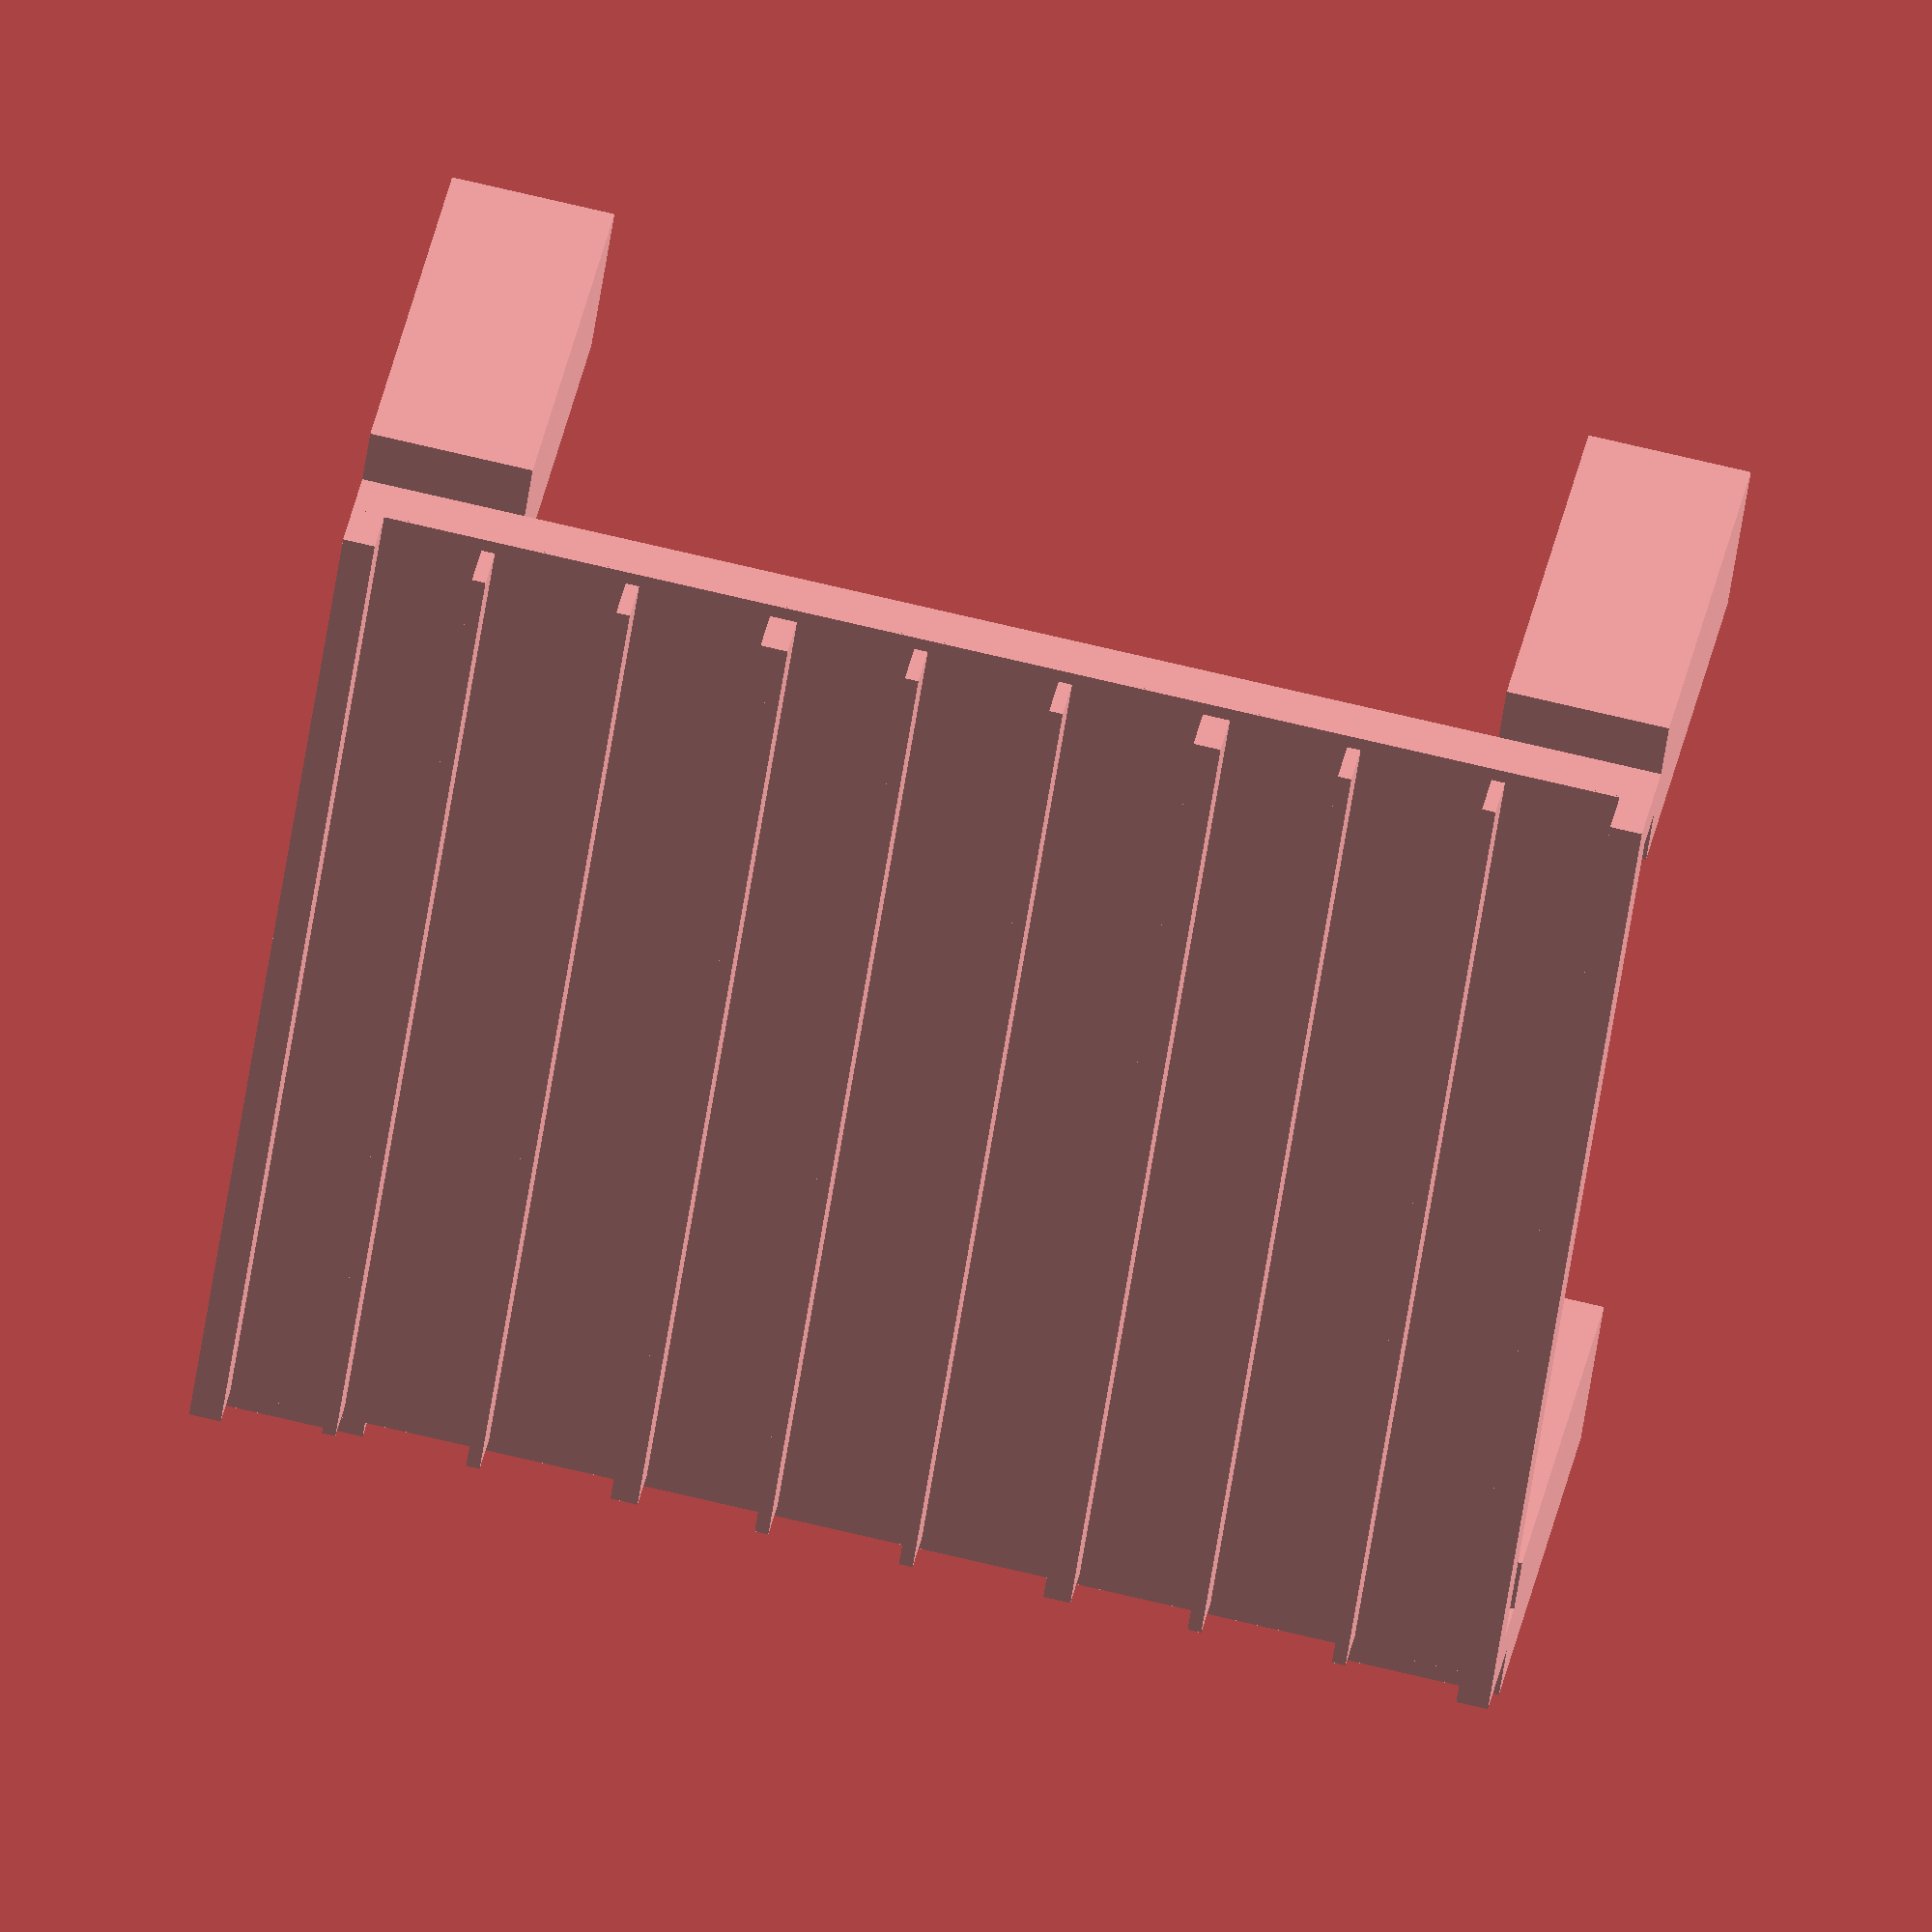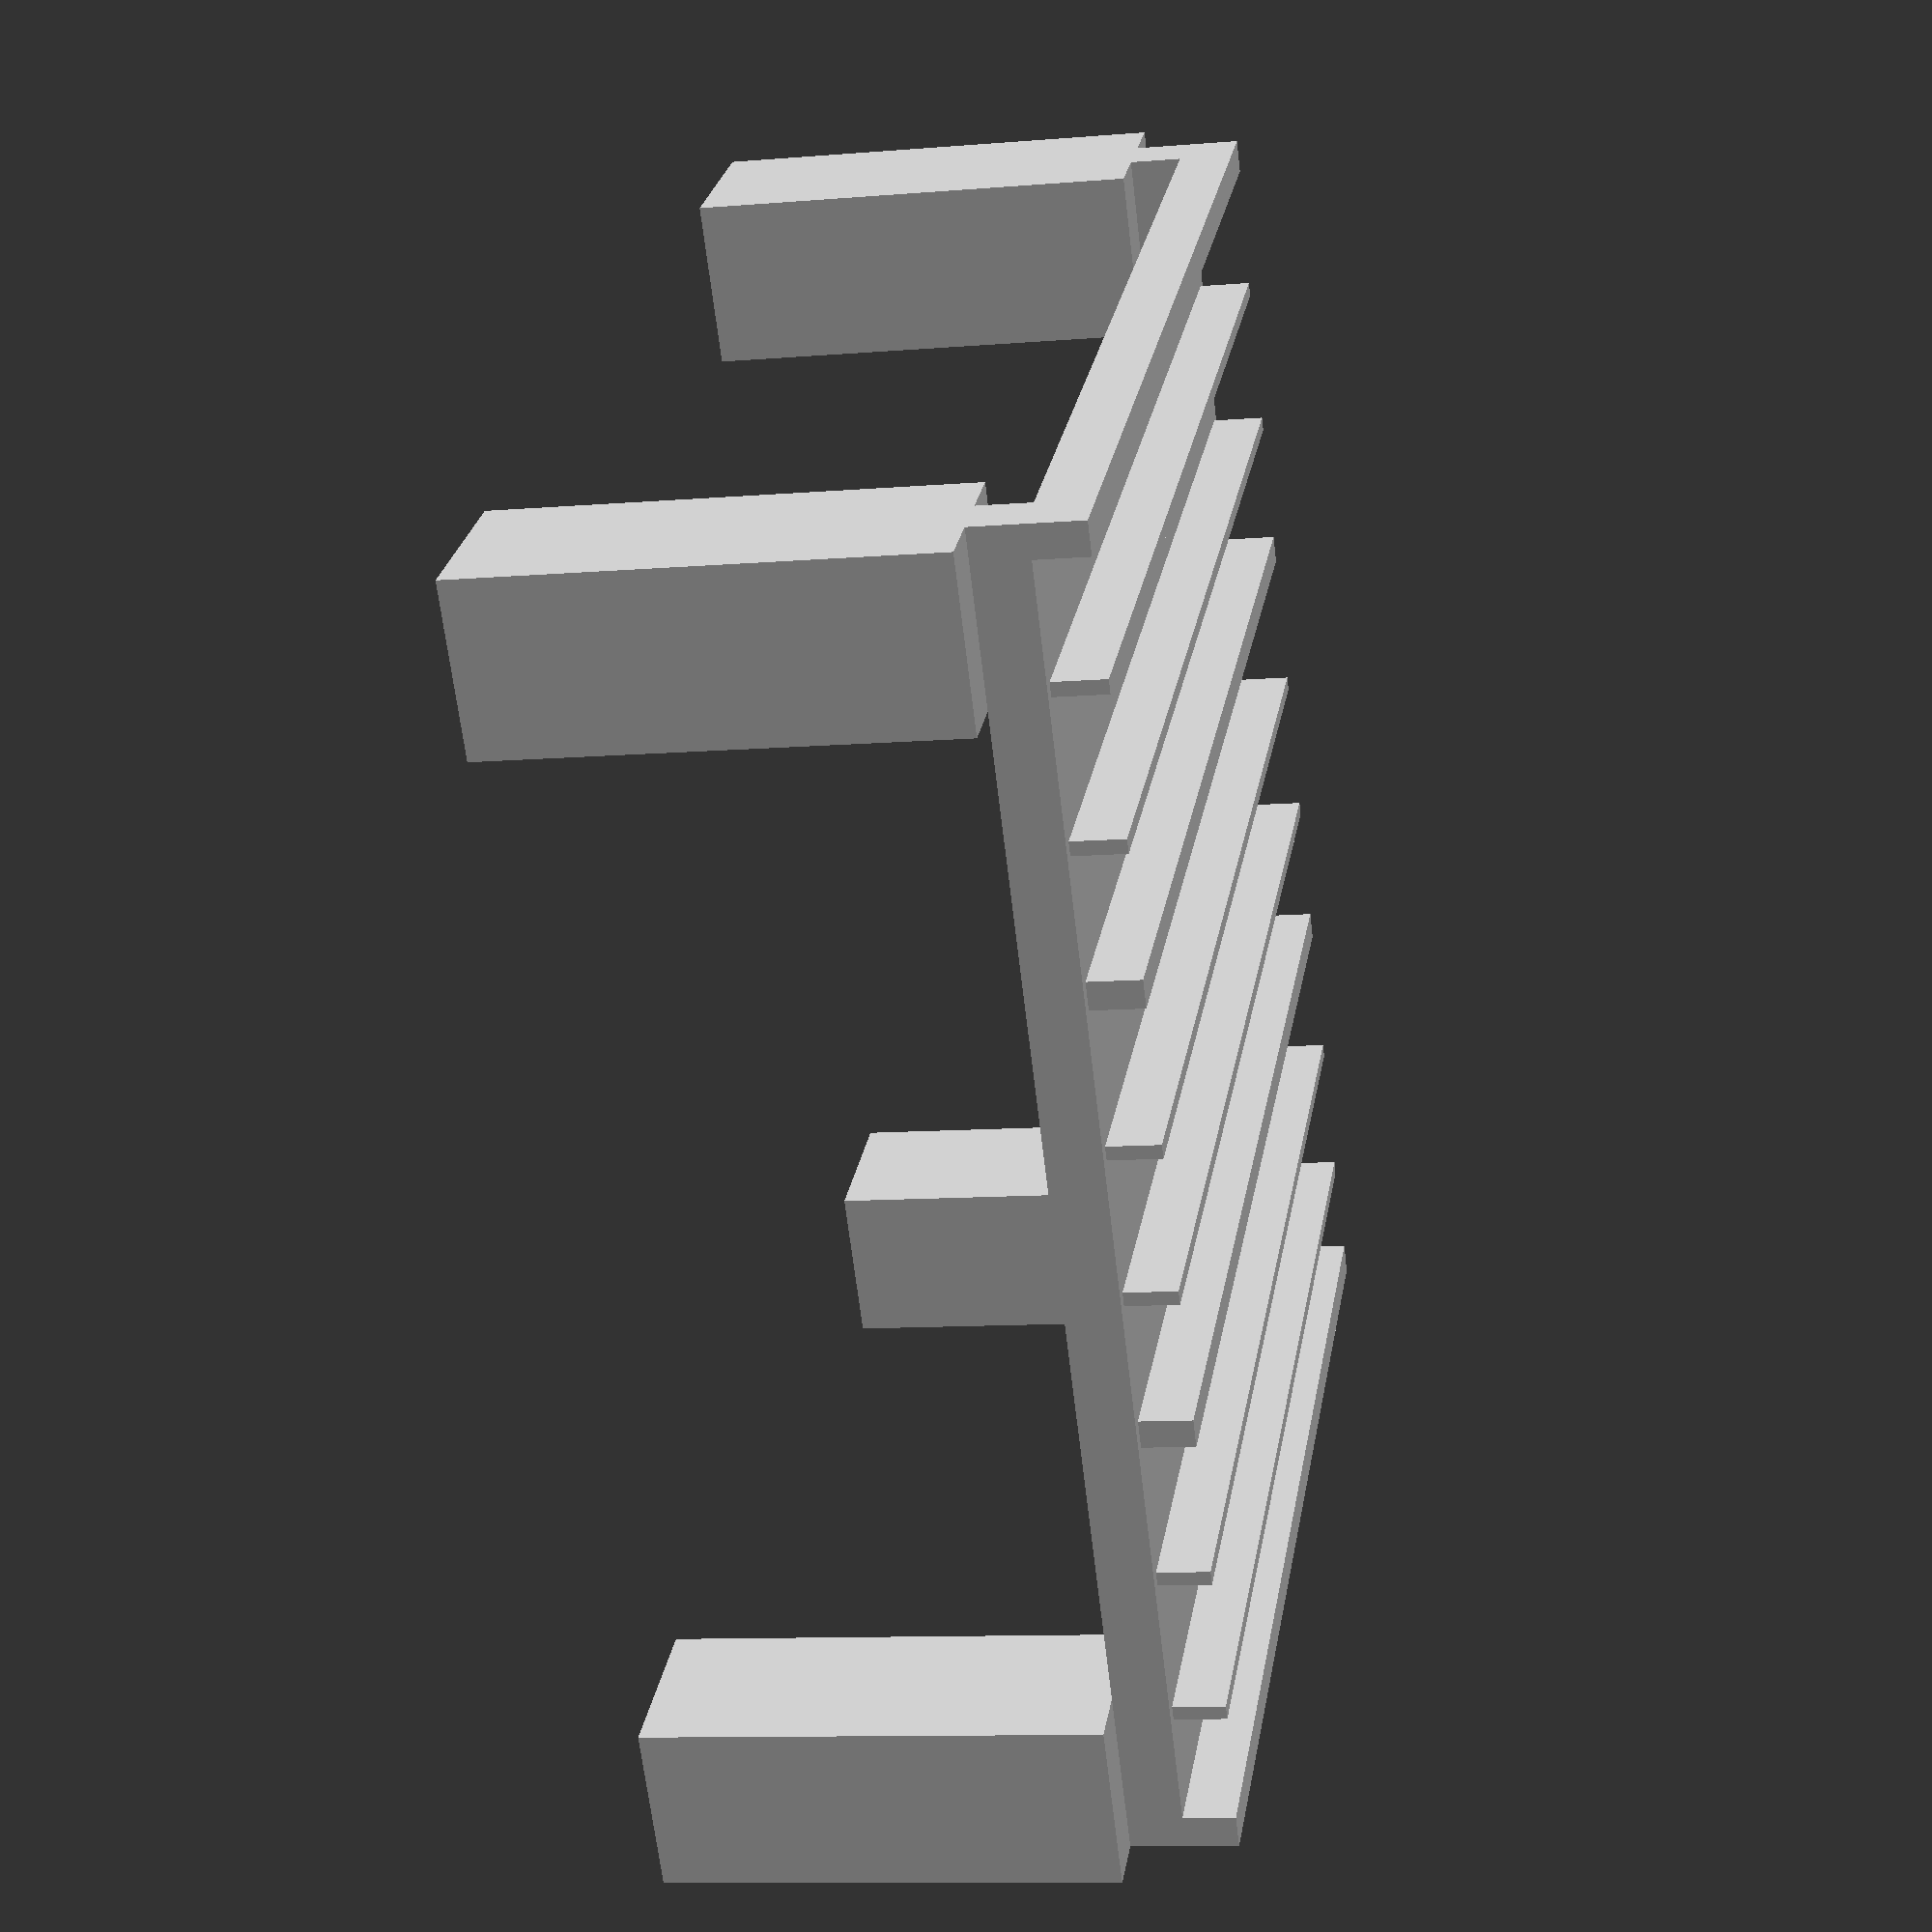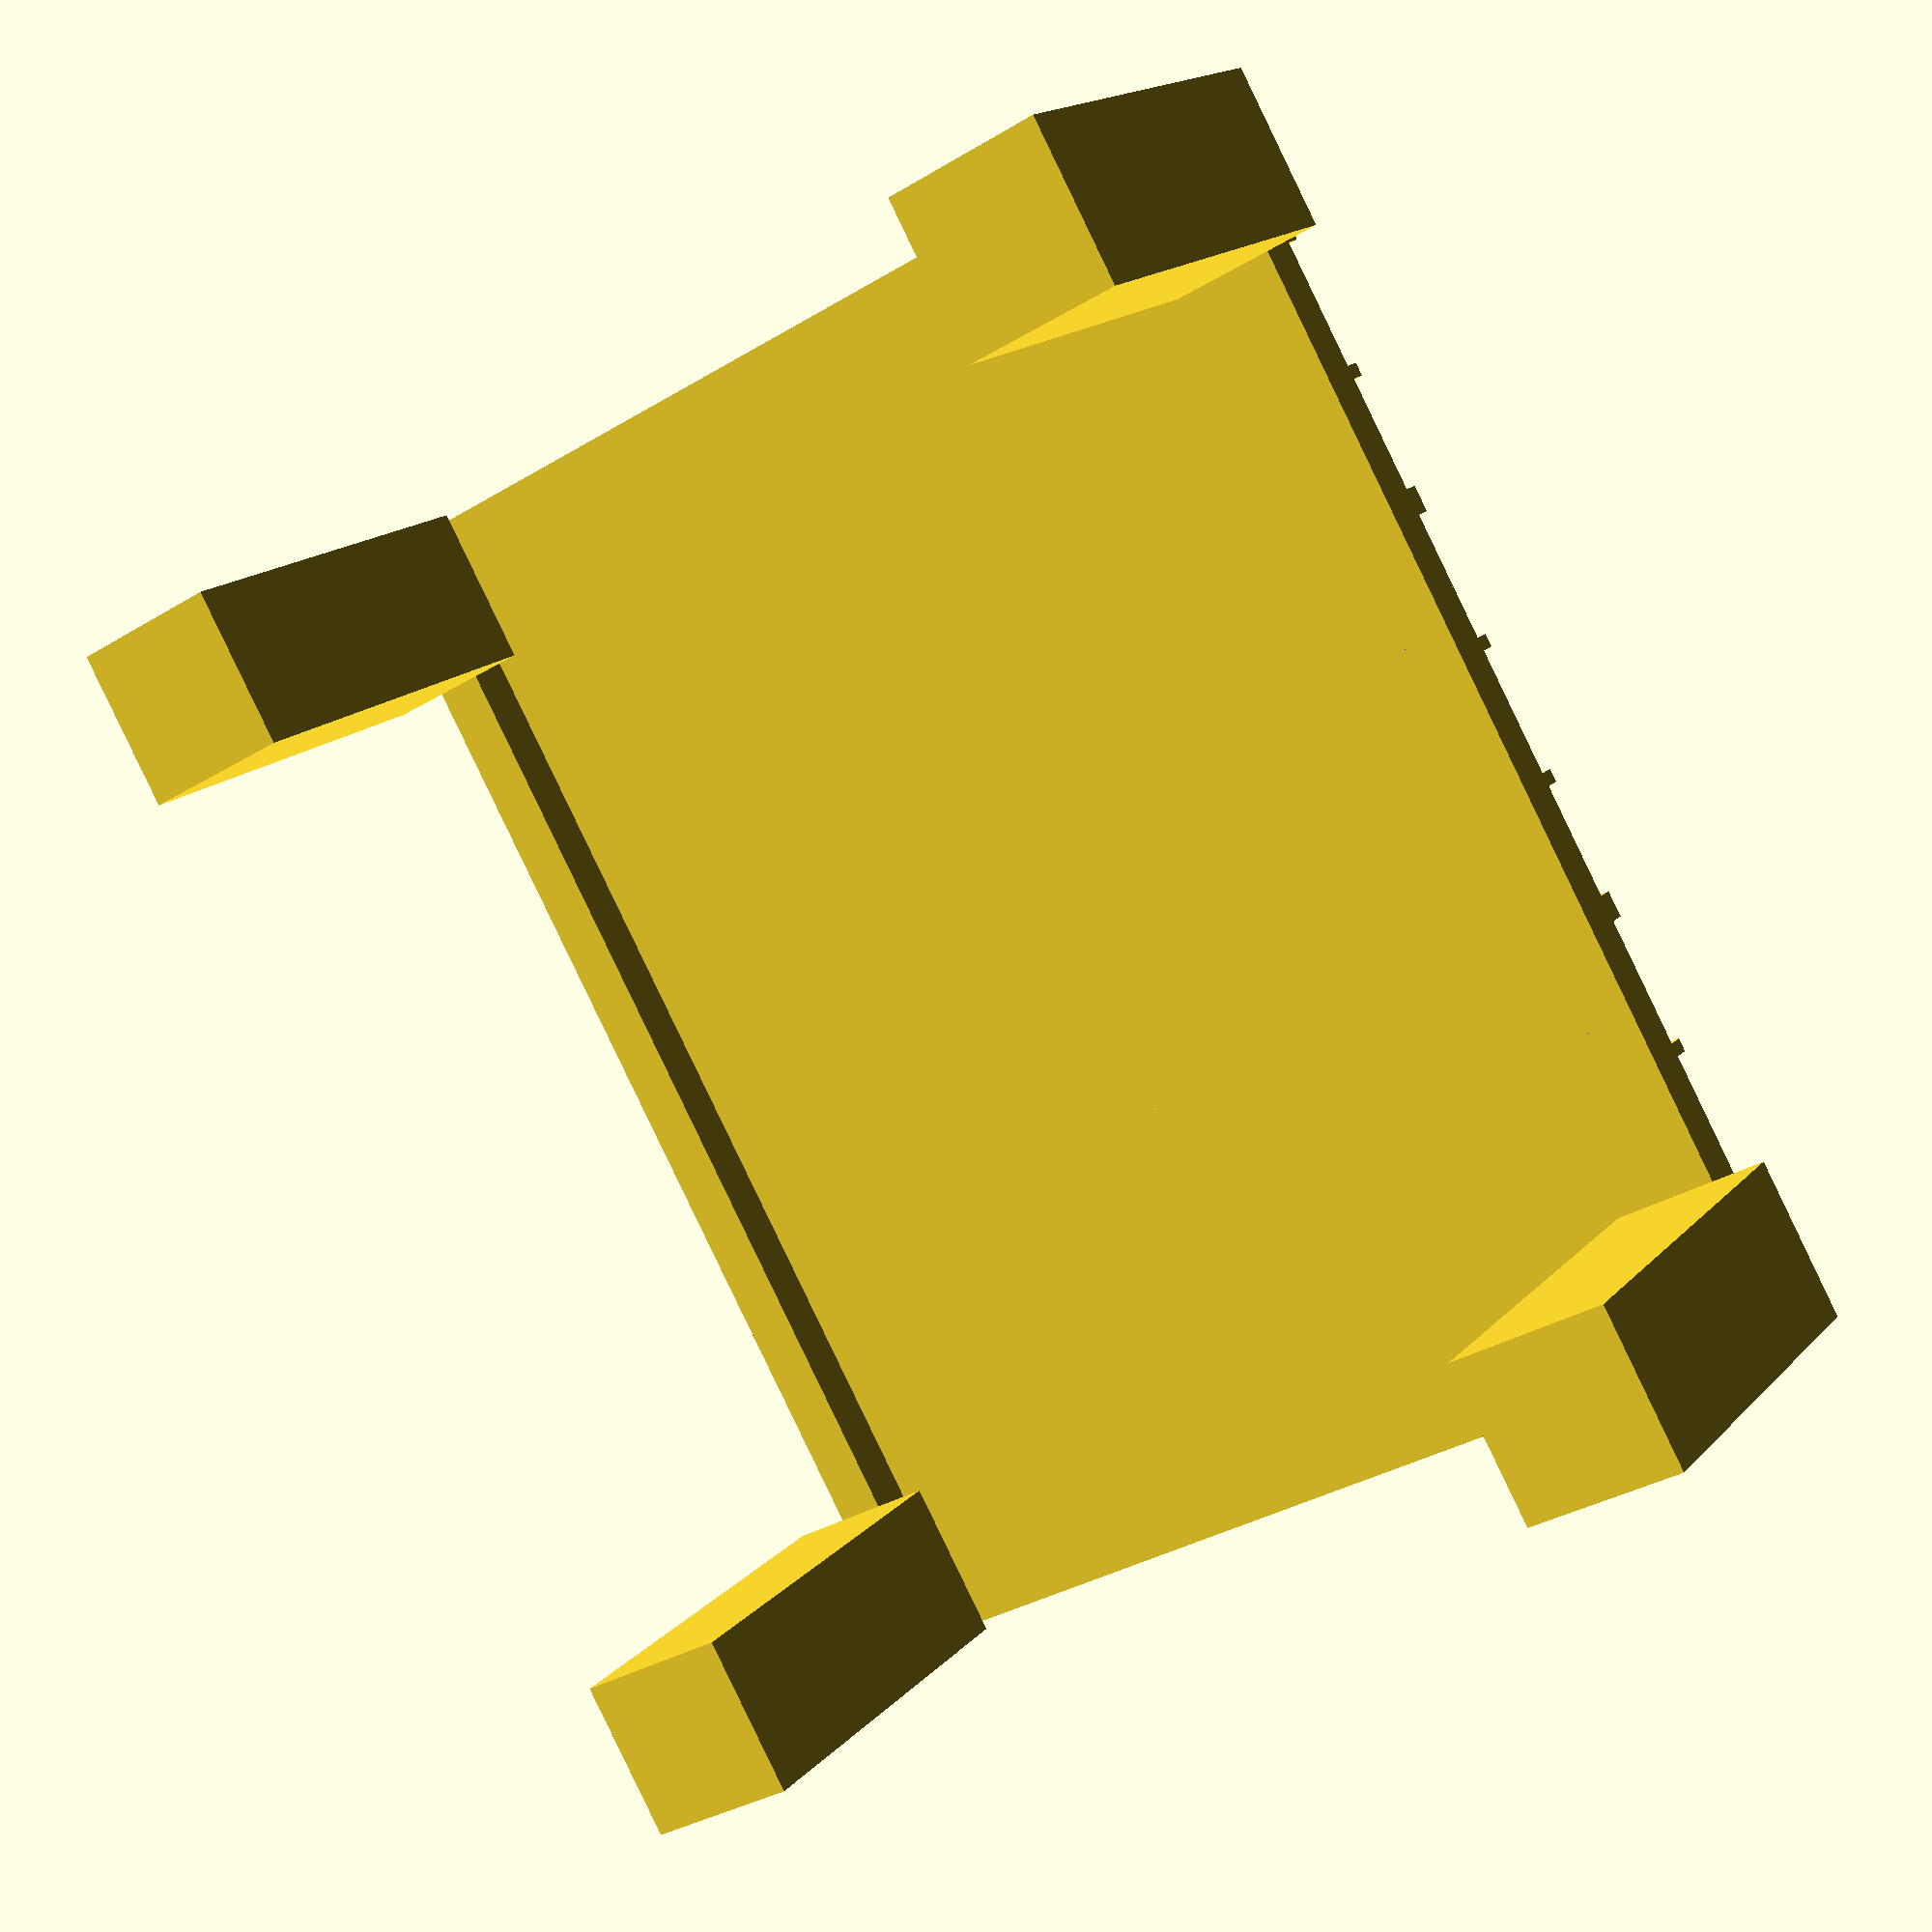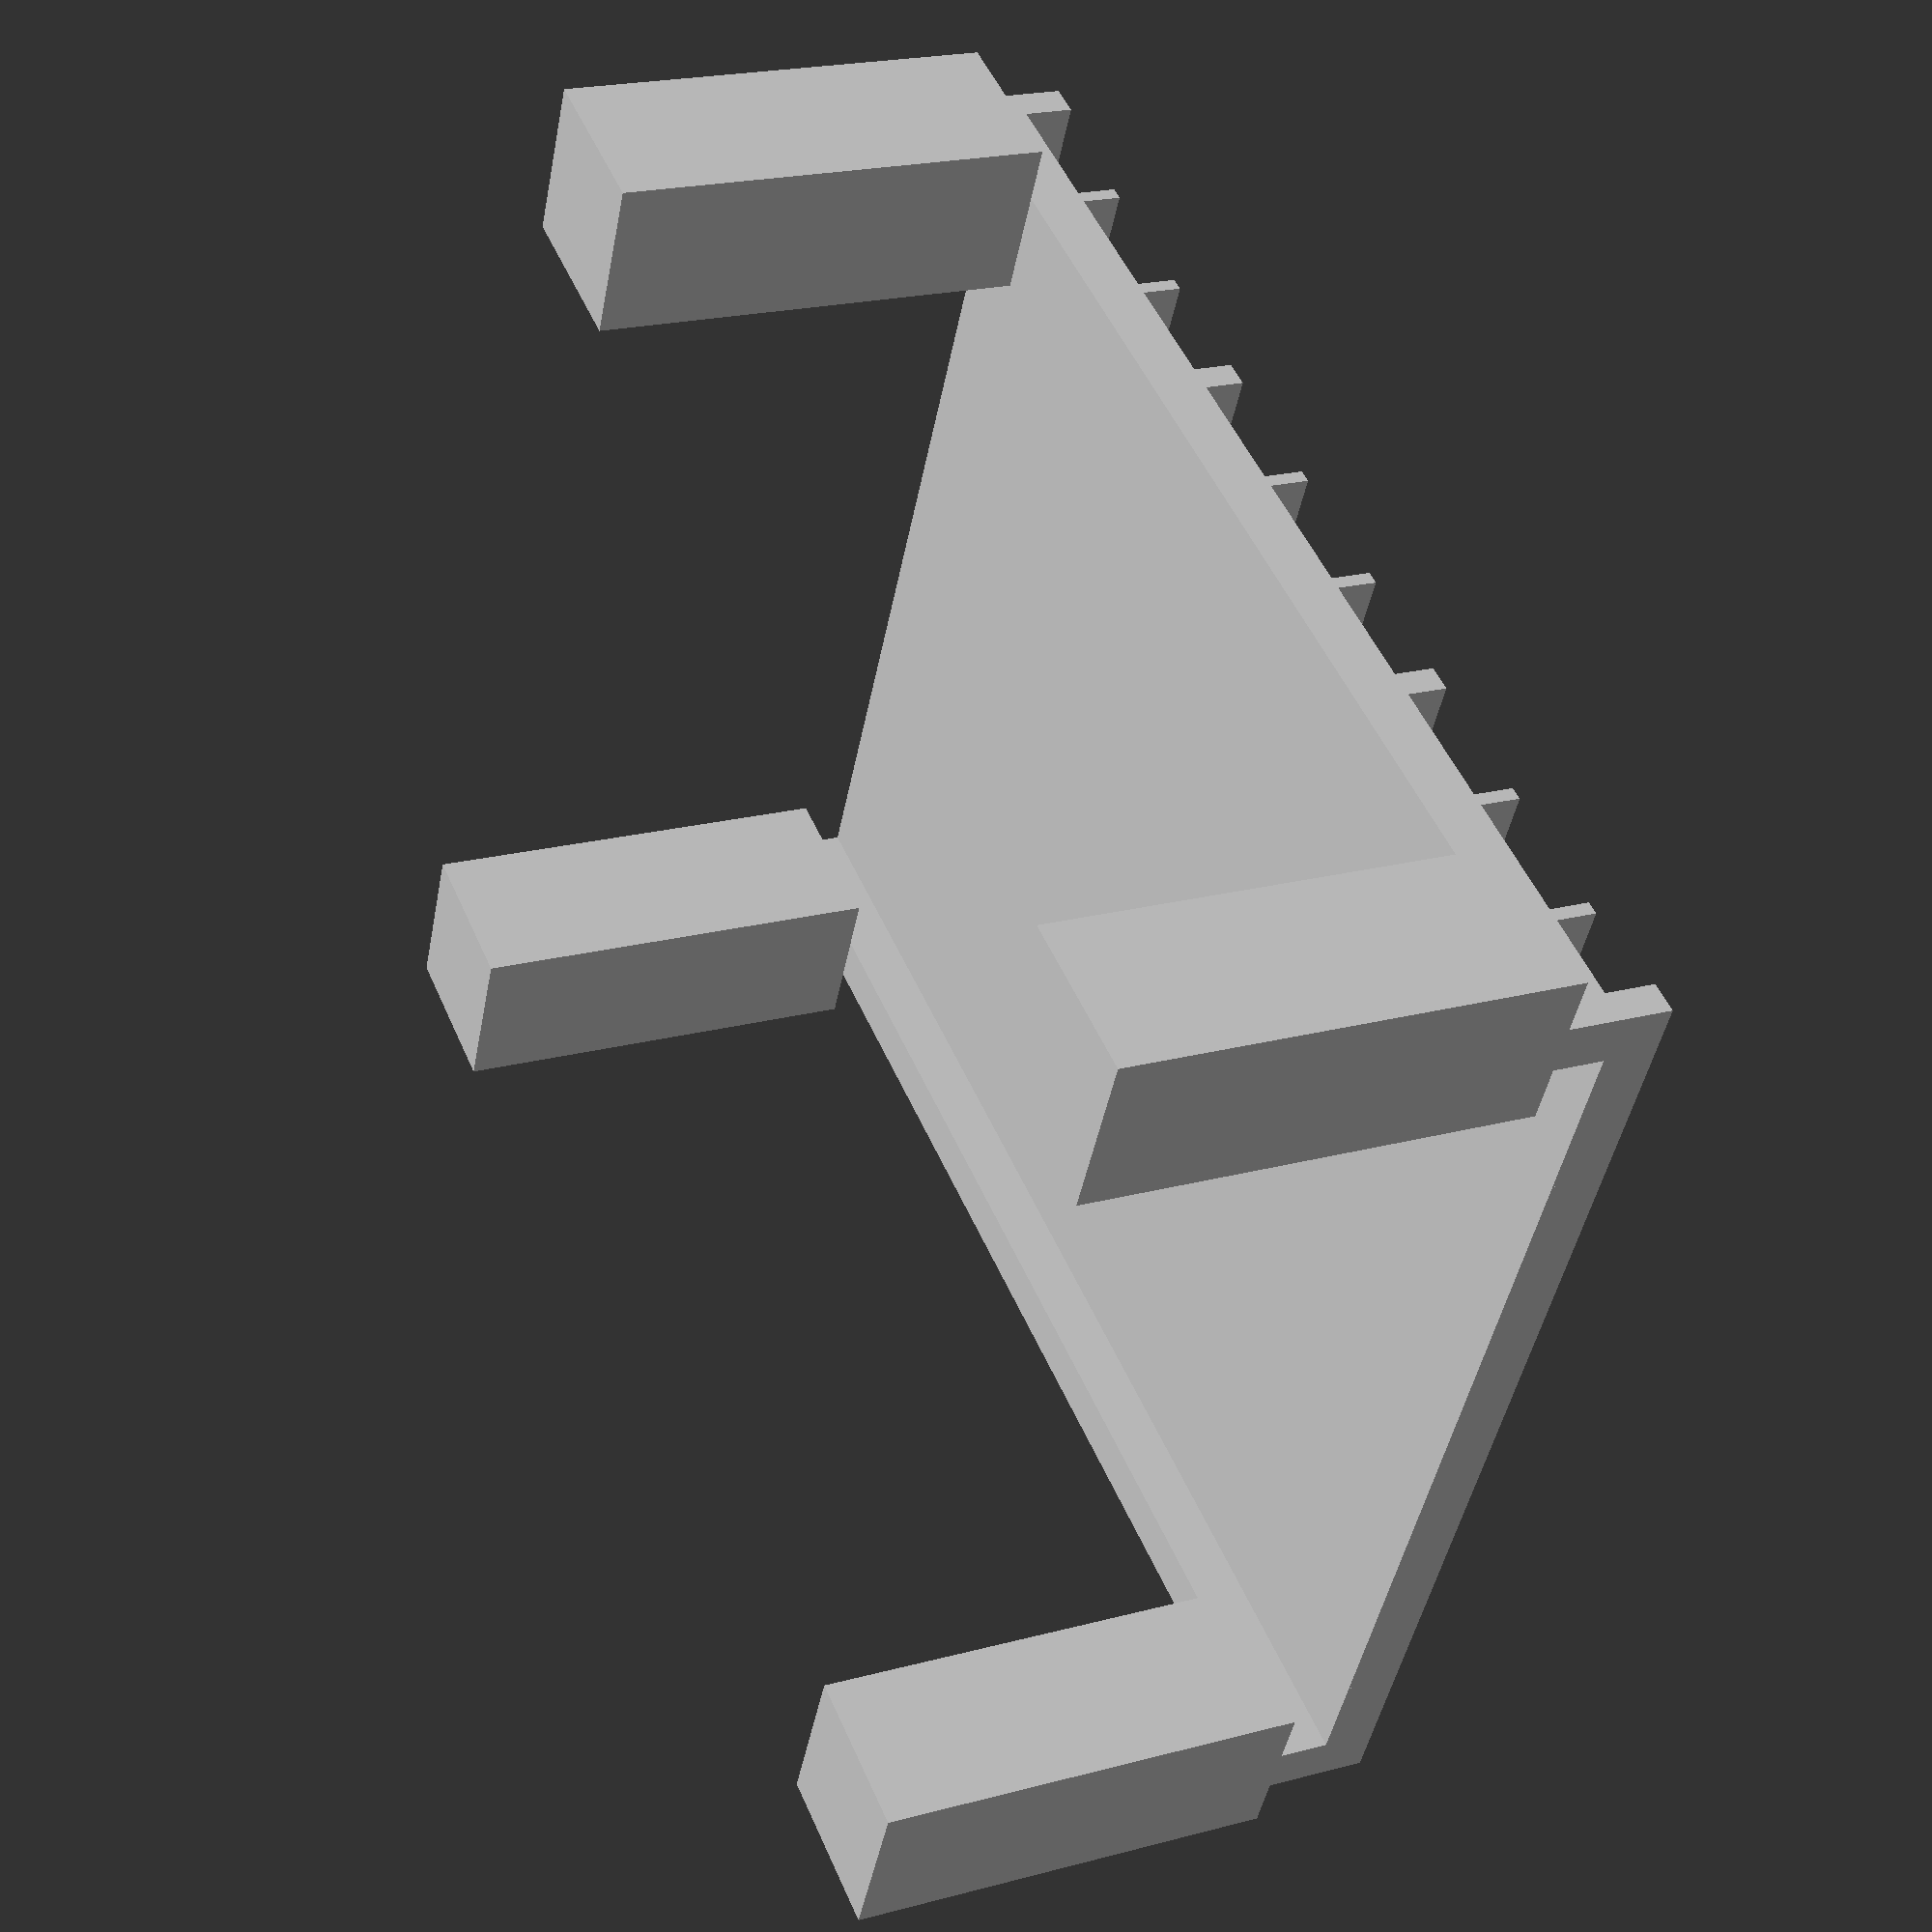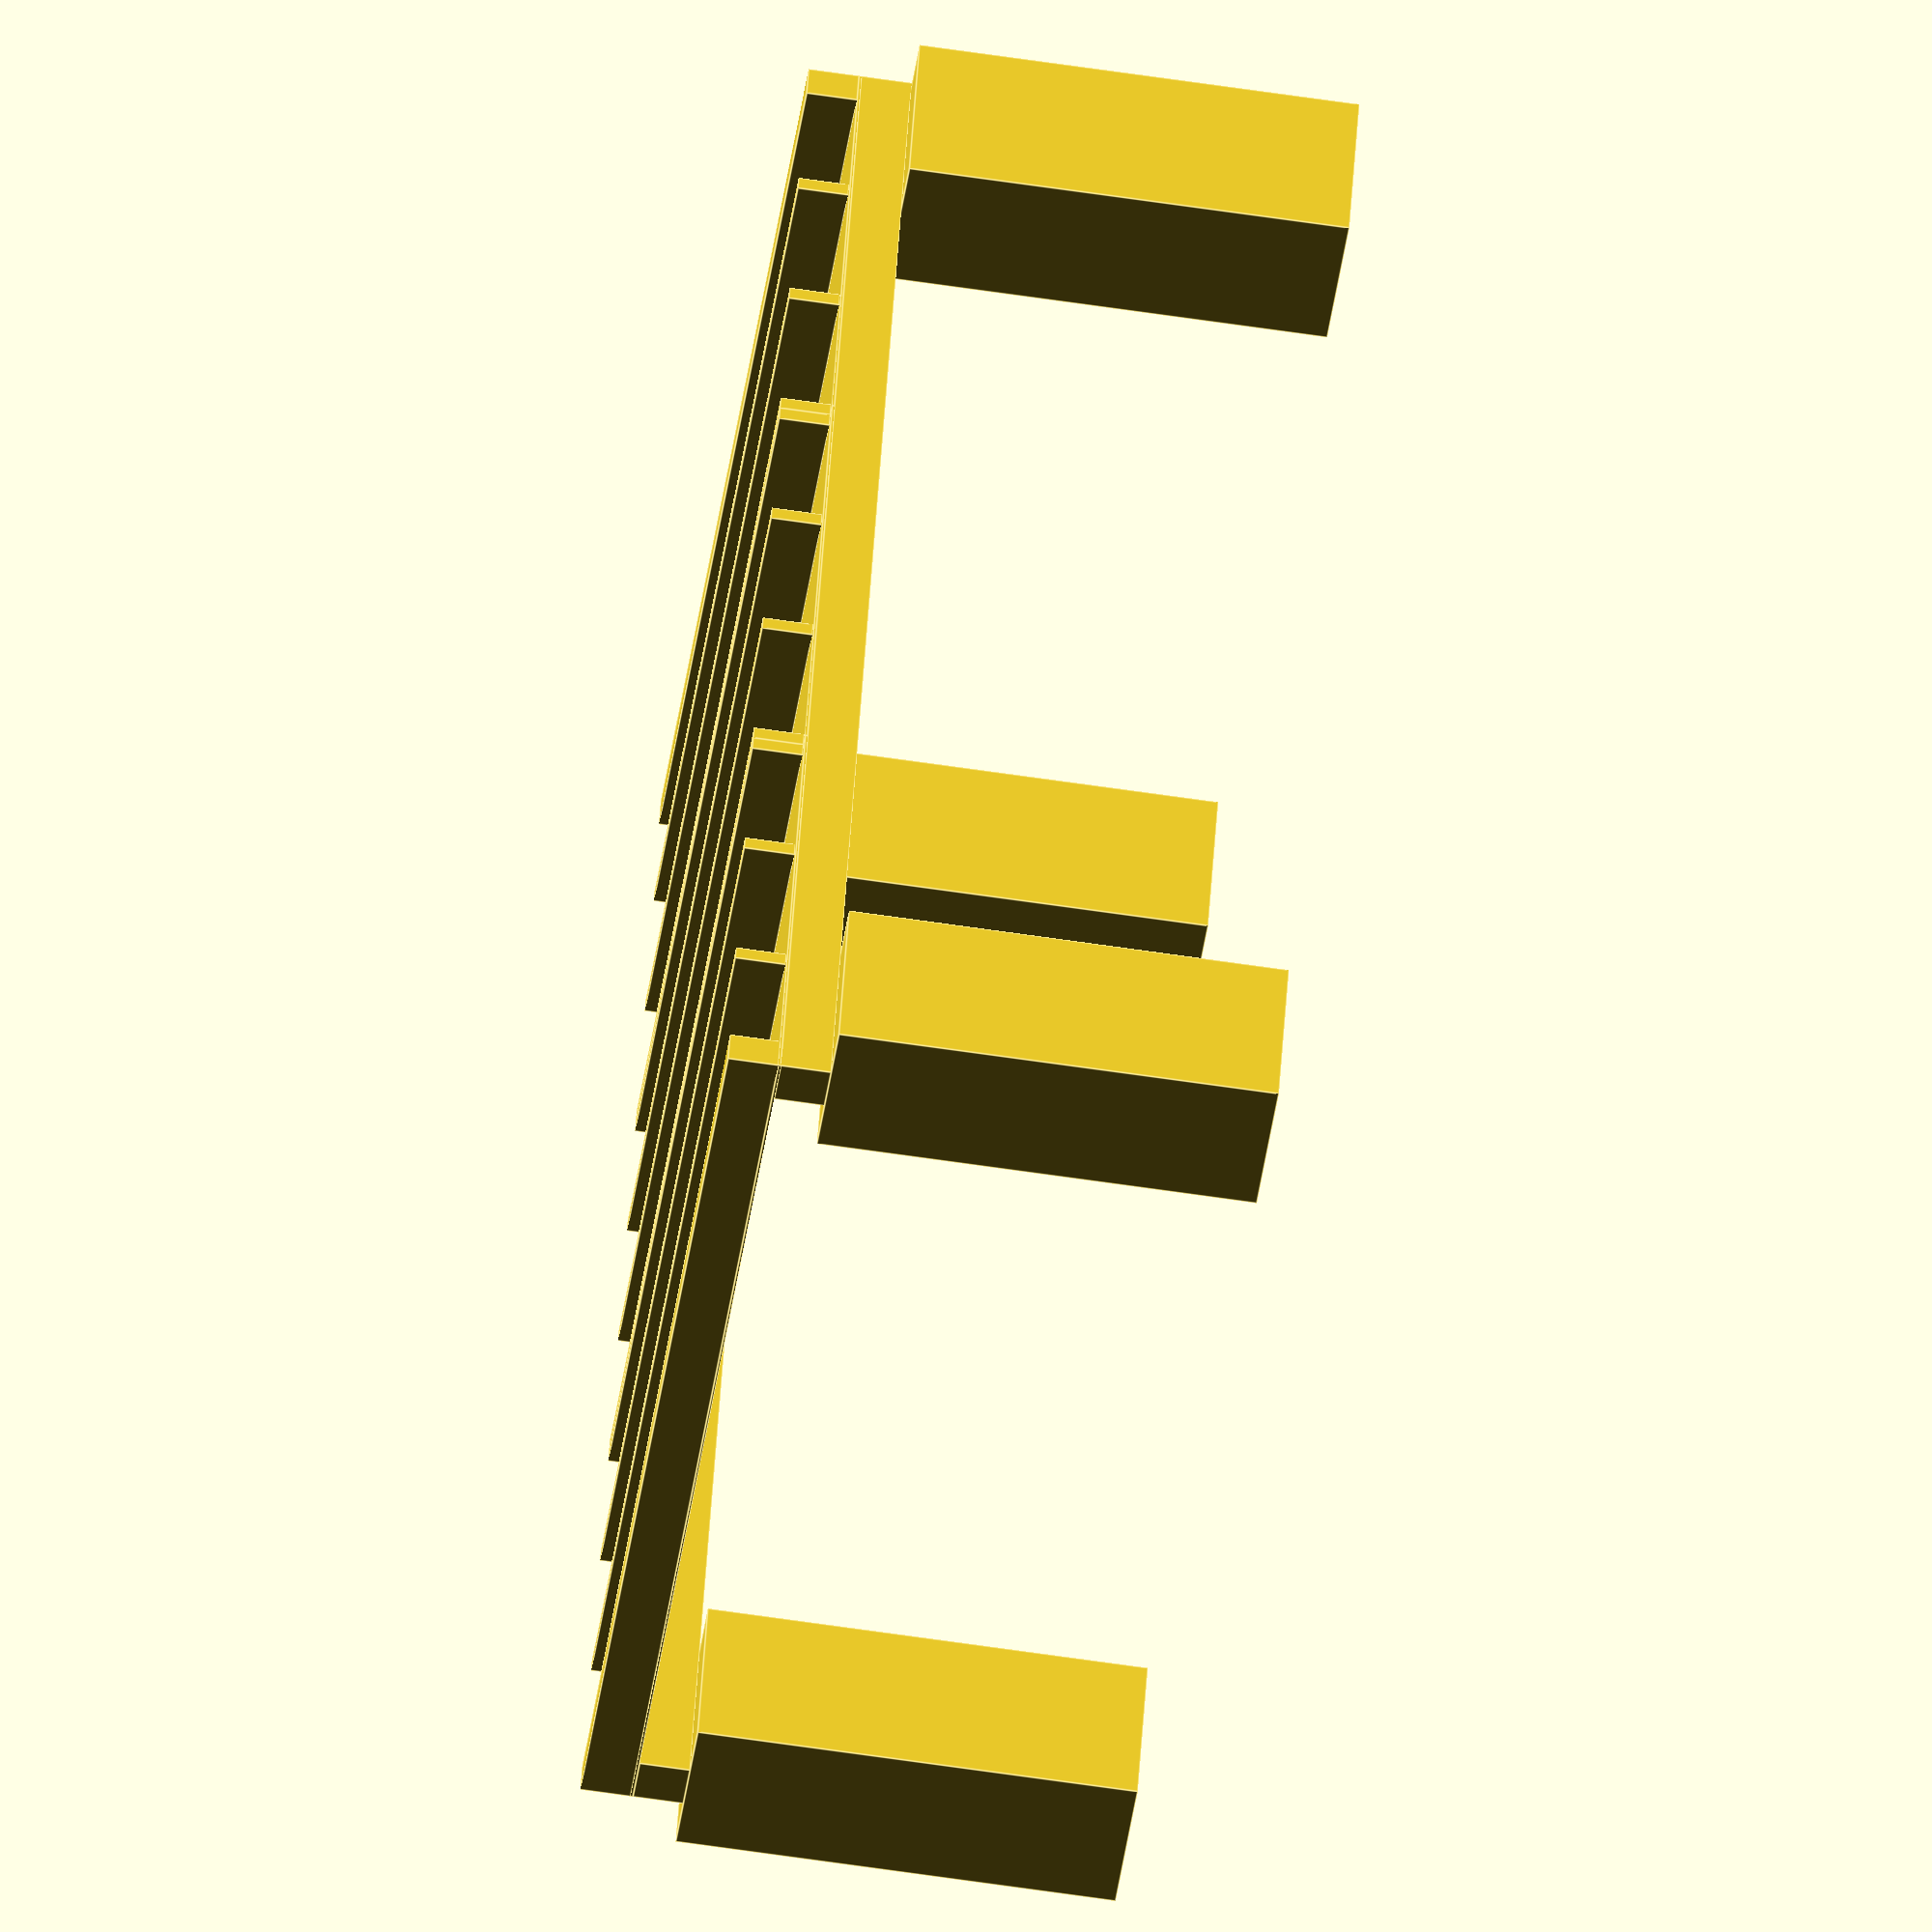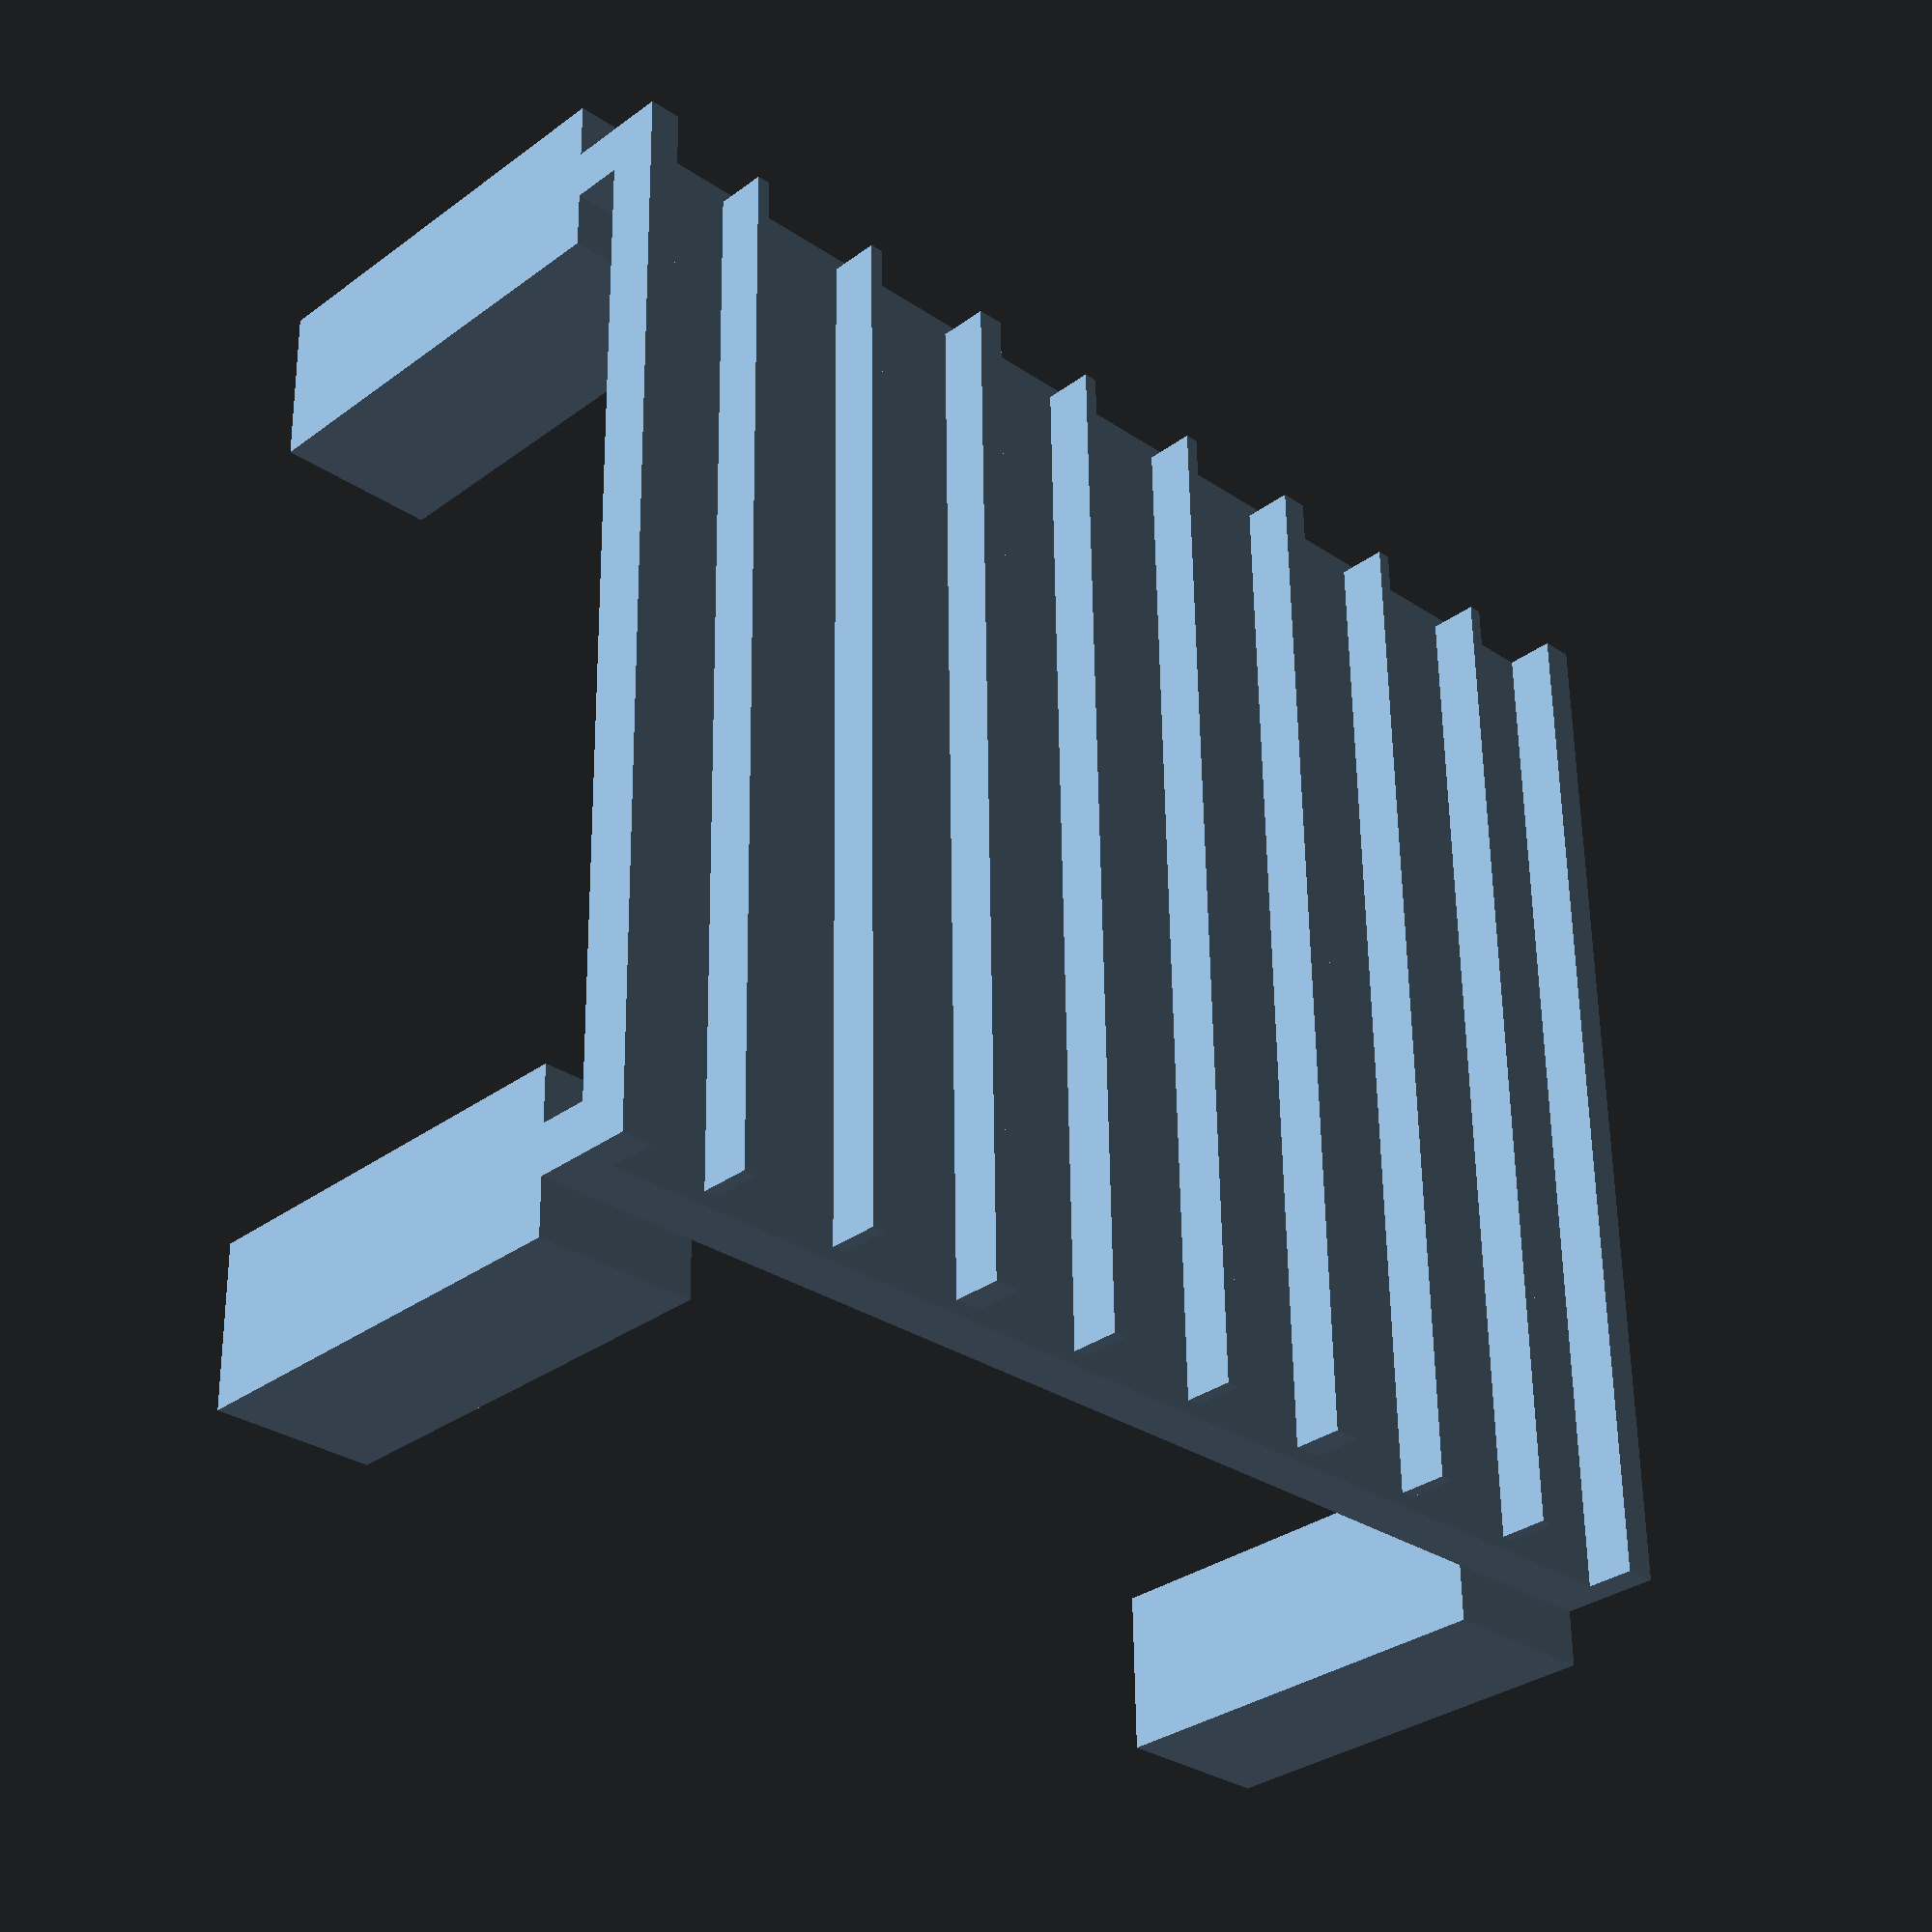
<openscad>
// all lengths are measured in inches

// ACTUAL LUMBER DIMENSIONS
b1x2  = [0.75, 1.5];
b1x3  = [0.75, 2.5];
b1x4  = [0.75, 3.5];
b1x5  = [0.75, 4.5];
b1x6  = [0.75, 5.5];
b1x8  = [0.75, 7.25];
b1x10 = [0.75, 9.25];
b1x12 = [0.75, 11.25];
b2x2  = [1.5, 1.5];
b2x3  = [1.5, 2.5];
b2x4  = [1.5, 3.5];
b2x6  = [1.5, 5.5];
b2x8  = [1.5, 7.25];
b2x10 = [1.5, 9.25];
b2x12 = [1.5, 11.25];
b4x4  = [3.5, 3.5];
b4x6  = [3.5, 5.5];
b6x6  = [5.5, 5.5];

// TOOLS
function ft(feet = 0, inches = 0) = 12*feet + inches;
module cubenspeak(name = "board", cuboid = [0,0,0], transtep = [0,0,0]) {
  translate(transtep) {
    cube(cuboid);
  }
  echo(name, cuboid, transtep);
}
module announceorigin(origin) {echo(origin = origin);}

floorx = ft(12); // from outside edge to outside edge
floory = ft(10); // from outside edge to outside edge
floorbeamboard = b6x6;
floorbeamspacing = floory - floorbeamboard[0]; // center to center

// P I E R S
module piers() {
  echo();
  echo("P I E R S");
  pierwidth  = 18;
  pierheight = ft(4);
  pier = [pierwidth, pierwidth, pierheight];
  origin = [0, -pierwidth/2 + floorbeamboard[1]/2, -pierheight];
  announceorigin(origin);
  translate(origin) {
    cubenspeak("pier", pier, [0,                               0, 0]);
    cubenspeak("pier", pier, [0,                floorbeamspacing, 0]);
    cubenspeak("pier", pier, [floorx-pierwidth, floorbeamspacing, 0]);
    cubenspeak("pier", pier, [floorx-pierwidth,                0, 0]);
  }
}

// F L O O R   B E A M S
floorbeamrise = floorbeamboard[1];
module floorbeams() {
  echo();
  echo("F L O O R   B E A M S");
  floorbeam = [floorx, floorbeamboard[0], floorbeamboard[1]];
  origin = [0,0,0];
  announceorigin(origin);
  cubenspeak("floorbeam", floorbeam, origin);
  cubenspeak("floorbeam", floorbeam, [0, floorbeamspacing, 0]);
}

// D I R T   C E I L I N G
dirtceilingelev = floorbeamrise;
dirtceilingrise = 1/4;
floorpanelw = ft(4);
module dirtceiling() {
  echo();
  echo("D I R T   C E I L I N G");
  origin = [0, 0, dirtceilingelev];
  announceorigin(origin);
  panel = [floorpanelw, floory, dirtceilingrise];
  cubenspeak("OSB", panel, [origin[0],               origin[1], origin[2]]);
  cubenspeak("OSB", panel, [origin[0]+floorpanelw,   origin[1], origin[2]]);
  cubenspeak("OSB", panel, [origin[0]+floorpanelw*2, origin[1], origin[2]]);
}

// F L O O R   J O I S T S
floorjoistelev = dirtceilingelev + dirtceilingrise;
floorjoistrise = b4x6[1];
module floorjoists() {
  echo();
  echo("F L O O R   J O I S T S");
  origin = [0, 0, floorjoistelev];
  announceorigin(origin);
  beamboard = b4x6;
  joistboard = b2x6;
  beam  = [beamboard[0], floory, beamboard[1]];
  joist = [joistboard[0], floory-joistboard[0]*2, joistboard[1]];
  beamw  = beam[0];
  joistw = joist[0];
  defaultspacing = 16;
  cubenspeak("beam",  beam,  [origin[0],                         origin[1],        origin[2]]);
  cubenspeak("joist", joist, [origin[0]+defaultspacing,          origin[1]+joistw, origin[2]]);
  cubenspeak("joist", joist, [origin[0]+defaultspacing*2,        origin[1]+joistw, origin[2]]);
  cubenspeak("joist", joist, [origin[0]+defaultspacing*3-joistw, origin[1]+joistw, origin[2]]);
  cubenspeak("joist", joist, [origin[0]+defaultspacing*3,        origin[1]+joistw, origin[2]]);
  cubenspeak("joist", joist, [origin[0]+defaultspacing*4,        origin[1]+joistw, origin[2]]);
  cubenspeak("joist", joist, [origin[0]+defaultspacing*5,        origin[1]+joistw, origin[2]]);
  cubenspeak("joist", joist, [origin[0]+defaultspacing*6-joistw, origin[1]+joistw, origin[2]]);
  cubenspeak("joist", joist, [origin[0]+defaultspacing*6,        origin[1]+joistw, origin[2]]);
  cubenspeak("joist", joist, [origin[0]+defaultspacing*7,        origin[1]+joistw, origin[2]]);
  cubenspeak("joist", joist, [origin[0]+defaultspacing*8,        origin[1]+joistw, origin[2]]);
  cubenspeak("beam",  beam,  [origin[0]+defaultspacing*9-beamw,  origin[1],        origin[2]]);
}


// D R A W
piers();
floorbeams();
dirtceiling();
floorjoists();

</openscad>
<views>
elev=324.1 azim=188.1 roll=10.6 proj=o view=solid
elev=190.7 azim=233.8 roll=258.5 proj=p view=solid
elev=343.6 azim=119.3 roll=207.4 proj=p view=wireframe
elev=158.7 azim=334.2 roll=295.3 proj=p view=solid
elev=246.2 azim=114.4 roll=98.4 proj=o view=edges
elev=211.8 azim=359.1 roll=224.0 proj=p view=solid
</views>
